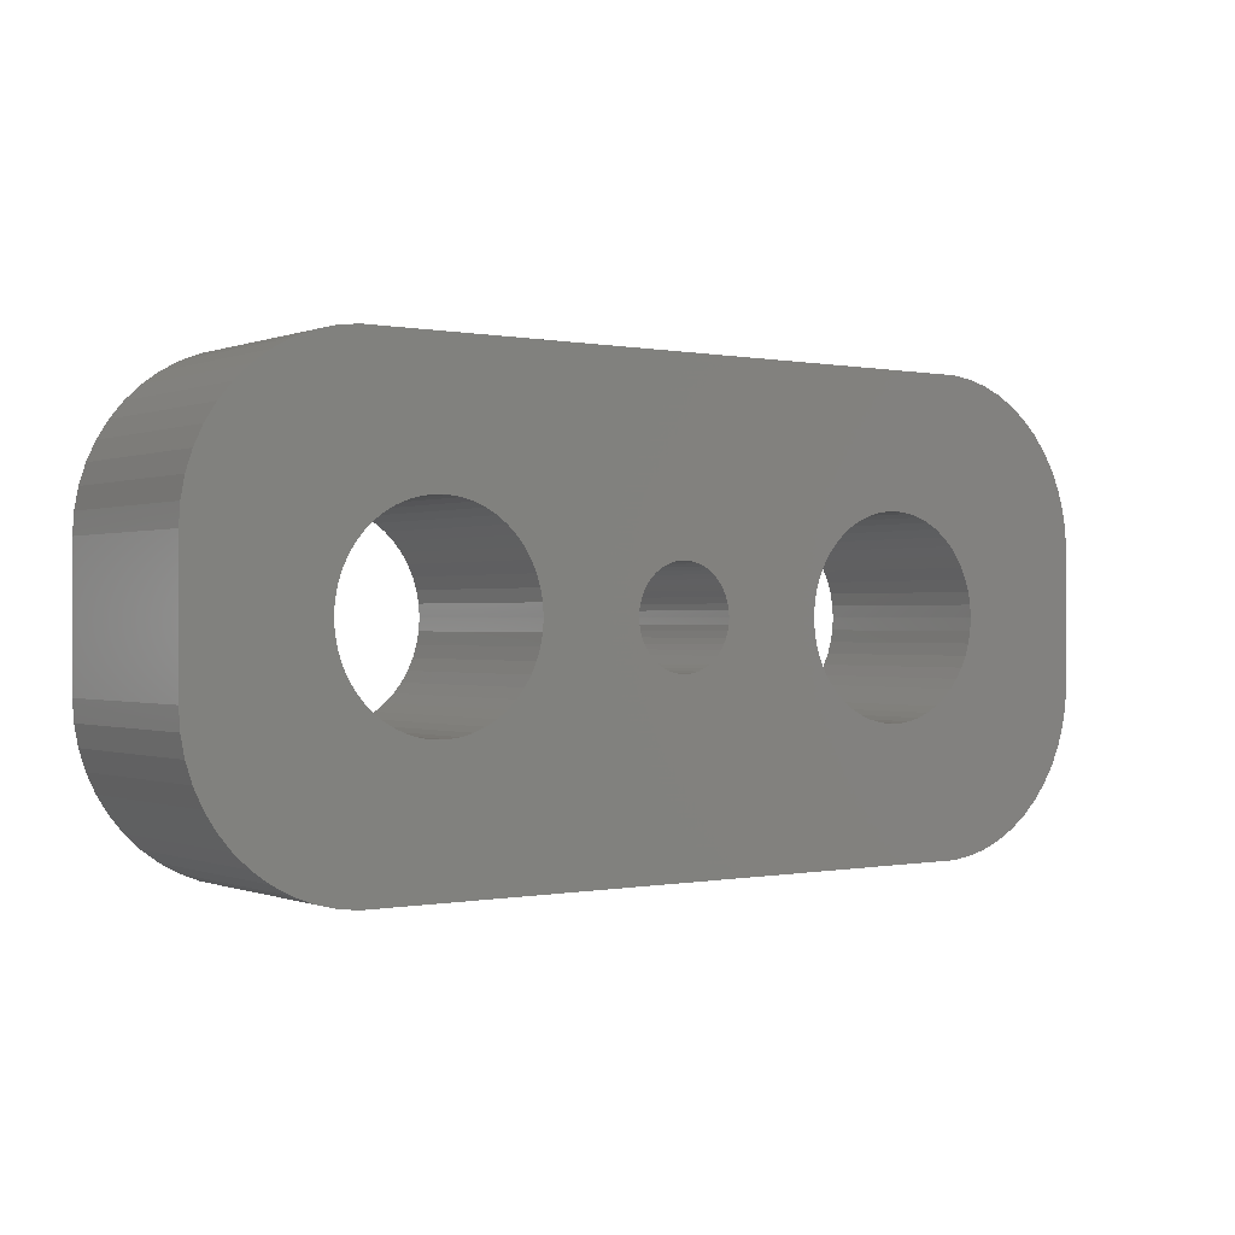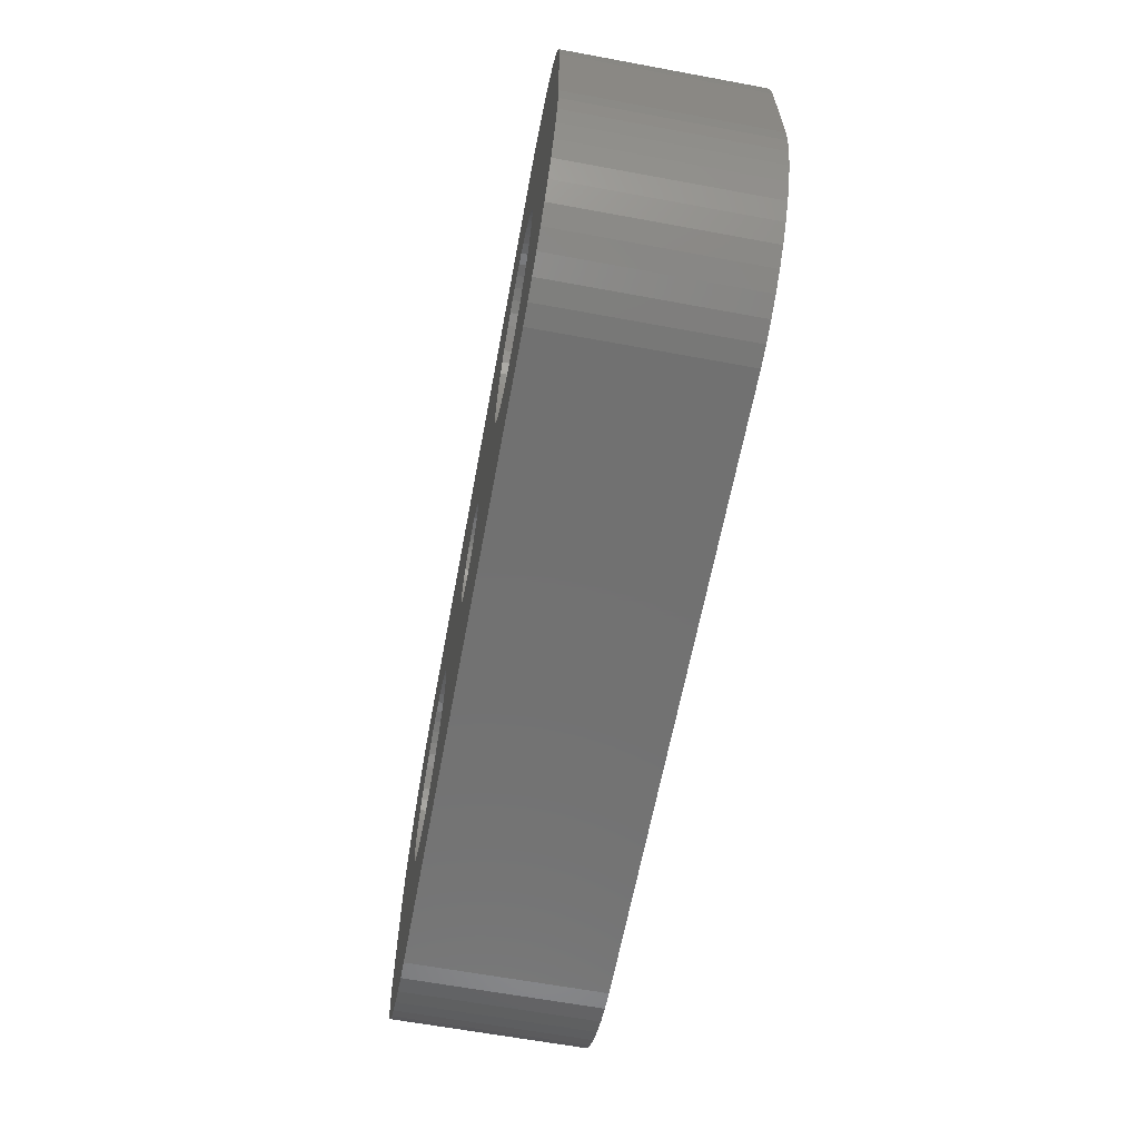
<metadata>
{"format":"stl","ext":"stl","renderer":"f3d","projection":"perspective","resolution":1024,"background":"white","views":[{"elev":-0.1,"azim":-36.2,"up":"+Y"},{"elev":-63.3,"azim":79.4,"up":"+Y"}]}
</metadata>
<code>
# stl→obj: 404 verts, 816 faces
v -4.5 0 0
v -4.524 0.376 6
v -4.524 0.376 0
v -4.5 0 6
v -10.5 0 6
v -10.48 0.376 0
v -10.48 0.376 6
v -10.5 0 0
v -7.688 2.994 0
v -7.312 2.994 6
v -7.688 2.994 6
v -7.312 2.994 0
v -7.312 -2.994 0
v -7.688 -2.994 6
v -7.312 -2.994 6
v -7.688 -2.994 0
v -5.588 2.312 0
v -5.313 2.054 6
v -5.588 2.312 6
v -5.313 2.054 0
v -9.687 2.054 0
v -9.412 2.312 6
v -9.687 2.054 6
v -9.412 2.312 0
v -8.777 2.714 0
v -8.427 2.853 6
v -8.777 2.714 6
v -8.427 2.853 0
v -5.073 -1.763 0
v -4.871 -1.445 6
v -4.871 -1.445 0
v -5.073 -1.763 6
v -4.711 1.104 0
v -4.871 1.445 6
v -4.871 1.445 0
v -4.711 1.104 6
v -4.594 0.7461 6
v -4.594 0.7461 0
v -6.573 2.853 0
v -6.223 2.714 6
v -6.573 2.853 6
v -6.223 2.714 0
v -5.893 2.533 0
v -5.893 2.533 6
v -10.29 1.104 6
v -10.13 1.445 0
v -10.13 1.445 6
v -10.29 1.104 0
v -10.41 0.7461 6
v -10.41 0.7461 0
v -8.062 2.947 6
v -8.062 2.947 0
v -9.687 -2.054 6
v -9.927 -1.763 0
v -9.927 -1.763 6
v -9.687 -2.054 0
v -6.223 -2.714 0
v -6.573 -2.853 6
v -6.223 -2.714 6
v -6.573 -2.853 0
v -5.073 1.763 0
v -5.073 1.763 6
v -6.938 2.947 0
v -6.938 2.947 6
v -9.927 1.763 0
v -9.927 1.763 6
v -9.107 2.533 0
v -9.107 2.533 6
v -5.893 -2.533 0
v -5.893 -2.533 6
v -5.313 -2.054 0
v -5.588 -2.312 6
v -5.313 -2.054 6
v -5.588 -2.312 0
v -4.594 -0.7461 0
v -4.524 -0.376 6
v -4.524 -0.376 0
v -4.594 -0.7461 6
v -4.711 -1.104 6
v -4.711 -1.104 0
v -9.107 -2.533 0
v -9.412 -2.312 6
v -9.107 -2.533 6
v -9.412 -2.312 0
v -10.13 -1.445 0
v -10.13 -1.445 6
v -10.29 -1.104 6
v -10.41 -0.7461 0
v -10.41 -0.7461 6
v -10.29 -1.104 0
v -6.938 -2.947 6
v -6.938 -2.947 0
v -8.062 -2.947 6
v -8.062 -2.947 0
v -8.427 -2.853 6
v -8.427 -2.853 0
v -10.48 -0.376 0
v -10.48 -0.376 6
v -8.777 -2.714 6
v -8.777 -2.714 0
v 10.5 0 0
v 10.48 0.376 6
v 10.48 0.376 0
v 10.5 0 6
v 6.938 2.947 0
v 7.312 2.994 6
v 6.938 2.947 6
v 7.312 2.994 0
v 8.062 -2.947 0
v 7.688 -2.994 6
v 8.062 -2.947 6
v 7.688 -2.994 0
v 9.412 2.312 0
v 9.687 2.054 6
v 9.412 2.312 6
v 9.687 2.054 0
v 5.073 1.763 6
v 5.313 2.054 0
v 5.313 2.054 6
v 5.073 1.763 0
v 5.893 2.533 0
v 6.223 2.714 6
v 5.893 2.533 6
v 6.223 2.714 0
v 10.29 1.104 0
v 10.13 1.445 6
v 10.13 1.445 0
v 10.29 1.104 6
v 10.41 0.7461 6
v 10.41 0.7461 0
v 8.427 2.853 0
v 8.777 2.714 6
v 8.427 2.853 6
v 8.777 2.714 0
v 9.107 2.533 0
v 9.107 2.533 6
v 4.711 1.104 6
v 4.871 1.445 0
v 4.871 1.445 6
v 4.711 1.104 0
v 5.588 2.312 0
v 5.588 2.312 6
v 6.573 2.853 0
v 6.573 2.853 6
v 8.427 -2.853 0
v 8.427 -2.853 6
v 9.927 1.763 0
v 9.927 1.763 6
v 7.688 2.994 0
v 8.062 2.947 6
v 7.688 2.994 6
v 8.062 2.947 0
v 4.594 0.7461 6
v 4.594 0.7461 0
v 4.5 0 6
v 4.524 0.376 0
v 4.524 0.376 6
v 4.5 0 0
v 4.524 -0.376 6
v 4.524 -0.376 0
v 10.48 -0.376 0
v 10.48 -0.376 6
v 9.927 -1.763 0
v 10.13 -1.445 6
v 10.13 -1.445 0
v 9.927 -1.763 6
v 10.41 -0.7461 0
v 10.41 -0.7461 6
v 9.412 -2.312 0
v 9.107 -2.533 6
v 9.412 -2.312 6
v 9.107 -2.533 0
v 8.777 -2.714 6
v 8.777 -2.714 0
v 10.29 -1.104 0
v 10.29 -1.104 6
v 6.938 -2.947 0
v 6.573 -2.853 6
v 6.938 -2.947 6
v 6.573 -2.853 0
v 5.893 -2.533 0
v 5.588 -2.312 6
v 5.893 -2.533 6
v 5.588 -2.312 0
v 5.313 -2.054 6
v 5.313 -2.054 0
v 5.073 -1.763 6
v 4.871 -1.445 0
v 4.871 -1.445 6
v 5.073 -1.763 0
v 4.594 -0.7461 6
v 4.594 -0.7461 0
v 4.711 -1.104 6
v 4.711 -1.104 0
v 9.687 -2.054 0
v 9.687 -2.054 6
v 6.223 -2.714 0
v 6.223 -2.714 6
v 7.312 -2.994 0
v 7.312 -2.994 6
v 1.5 0 0
v 1.488 0.188 6
v 1.488 0.188 0
v 1.5 0 6
v -1.5 0 6
v -1.488 0.188 0
v -1.488 0.188 6
v -1.5 0 0
v -0.09418 1.497 0
v 0.09418 1.497 6
v -0.09418 1.497 6
v 0.09418 1.497 0
v 0.09418 -1.497 0
v -0.09418 -1.497 6
v 0.09418 -1.497 6
v -0.09418 -1.497 0
v 0.9561 1.156 0
v 1.093 1.027 6
v 0.9561 1.156 6
v 1.093 1.027 0
v -1.093 1.027 0
v -0.9561 1.156 6
v -1.093 1.027 6
v -0.9561 1.156 0
v -0.6387 1.357 0
v -0.4635 1.427 6
v -0.6387 1.357 6
v -0.4635 1.427 0
v 1.395 0.5522 0
v 1.314 0.7226 6
v 1.314 0.7226 0
v 1.395 0.5522 6
v 1.453 0.373 6
v 1.453 0.373 0
v 0.4635 1.427 0
v 0.6387 1.357 6
v 0.4635 1.427 6
v 0.6387 1.357 0
v 0.2811 1.473 0
v 0.2811 1.473 6
v 0.8037 1.266 6
v 0.8037 1.266 0
v -1.395 0.5522 6
v -1.314 0.7226 0
v -1.314 0.7226 6
v -1.395 0.5522 0
v -1.214 0.8817 0
v -1.214 0.8817 6
v -1.453 0.373 6
v -1.453 0.373 0
v -0.8037 1.266 6
v -0.8037 1.266 0
v -0.2811 1.473 0
v -0.2811 1.473 6
v 1.395 -0.5522 0
v 1.453 -0.373 6
v 1.453 -0.373 0
v 1.395 -0.5522 6
v 0.2811 -1.473 0
v 0.2811 -1.473 6
v 1.214 0.8817 0
v 1.214 0.8817 6
v 1.488 -0.188 0
v 1.488 -0.188 6
v 1.093 -1.027 0
v 0.9561 -1.156 6
v 1.093 -1.027 6
v 0.9561 -1.156 0
v -1.314 -0.7226 6
v -1.395 -0.5522 0
v -1.395 -0.5522 6
v -1.314 -0.7226 0
v 0.6387 -1.357 0
v 0.4635 -1.427 6
v 0.6387 -1.357 6
v 0.4635 -1.427 0
v 0.8037 -1.266 0
v 0.8037 -1.266 6
v 1.314 -0.7226 0
v 1.314 -0.7226 6
v 1.214 -0.8817 6
v 1.214 -0.8817 0
v -0.4635 -1.427 0
v -0.6387 -1.357 6
v -0.4635 -1.427 6
v -0.6387 -1.357 0
v -0.9561 -1.156 0
v -1.093 -1.027 6
v -0.9561 -1.156 6
v -1.093 -1.027 0
v -1.453 -0.373 0
v -1.453 -0.373 6
v -0.2811 -1.473 6
v -0.2811 -1.473 0
v -0.8037 -1.266 0
v -0.8037 -1.266 6
v -1.214 -0.8817 0
v -1.214 -0.8817 6
v -1.488 -0.188 0
v -1.488 -0.188 6
v -14.5 -2 0
v -14.5 2 6
v -14.5 2 0
v -14.5 -2 6
v 14.5 2 6
v 14.46 2.627 6
v 14.5 -2 6
v 14.34 3.243 6
v 14.15 3.841 6
v 13.88 4.409 6
v 13.55 4.939 6
v 14.46 -2.627 6
v 13.14 5.423 6
v 12.69 5.853 6
v 14.34 -3.243 6
v 12.18 6.222 6
v 14.15 -3.841 6
v 11.63 6.524 6
v 11.05 6.755 6
v 13.88 -4.409 6
v 13.55 -4.939 6
v 10.44 6.911 6
v 9.814 6.99 6
v -9.814 6.99 6
v -10.44 6.911 6
v -11.05 6.755 6
v -11.63 6.524 6
v -12.18 6.222 6
v -12.69 5.853 6
v -13.14 5.423 6
v -13.55 4.939 6
v 13.14 -5.423 6
v 12.69 -5.853 6
v 12.18 -6.222 6
v 11.63 -6.524 6
v 11.05 -6.755 6
v 10.44 -6.911 6
v 9.814 -6.99 6
v -9.814 -6.99 6
v -10.44 -6.911 6
v -11.63 -6.524 6
v -12.69 -5.853 6
v -13.55 -4.939 6
v -14.15 -3.841 6
v -14.46 -2.627 6
v -13.88 4.409 6
v -14.15 3.841 6
v -11.05 -6.755 6
v -14.34 3.243 6
v -14.46 2.627 6
v -12.18 -6.222 6
v -13.14 -5.423 6
v -13.88 -4.409 6
v -14.34 -3.243 6
v 9.814 6.99 0
v -9.814 6.99 0
v 14.5 2 0
v 14.5 -2 0
v -14.34 3.243 0
v -14.15 3.841 0
v -13.14 -5.423 0
v -12.69 -5.853 0
v -9.814 -6.99 0
v 9.814 -6.99 0
v 10.44 -6.911 0
v 11.05 -6.755 0
v 10.44 6.911 0
v -10.44 6.911 0
v -13.88 4.409 0
v -14.15 -3.841 0
v -14.34 -3.243 0
v 14.34 -3.243 0
v 14.15 -3.841 0
v 13.88 -4.409 0
v 13.55 -4.939 0
v 14.46 -2.627 0
v -12.69 5.853 0
v -13.14 5.423 0
v -11.05 6.755 0
v -11.63 6.524 0
v -14.46 -2.627 0
v 14.46 2.627 0
v 13.14 -5.423 0
v 12.69 -5.853 0
v 14.34 3.243 0
v 12.18 -6.222 0
v 14.15 3.841 0
v 11.63 -6.524 0
v 13.88 4.409 0
v 13.55 4.939 0
v -10.44 -6.911 0
v -11.05 -6.755 0
v -11.63 -6.524 0
v -12.18 -6.222 0
v -13.55 -4.939 0
v 13.14 5.423 0
v 12.69 5.853 0
v 12.18 6.222 0
v 11.63 6.524 0
v 11.05 6.755 0
v -13.55 4.939 0
v -14.46 2.627 0
v -13.88 -4.409 0
v -12.18 6.222 0
f 1 2 3
f 2 1 4
f 5 6 7
f 6 5 8
f 9 10 11
f 10 9 12
f 13 14 15
f 14 13 16
f 17 18 19
f 18 17 20
f 21 22 23
f 22 21 24
f 25 26 27
f 26 25 28
f 29 30 31
f 30 29 32
f 33 34 35
f 34 33 36
f 3 37 38
f 37 3 2
f 39 40 41
f 40 39 42
f 43 19 44
f 19 43 17
f 45 46 47
f 46 45 48
f 49 48 45
f 48 49 50
f 28 51 26
f 51 28 52
f 53 54 55
f 54 53 56
f 57 58 59
f 58 57 60
f 38 36 33
f 36 38 37
f 61 18 20
f 18 61 62
f 35 62 61
f 62 35 34
f 63 41 64
f 41 63 39
f 12 64 10
f 64 12 63
f 42 44 40
f 44 42 43
f 47 65 66
f 65 47 46
f 66 21 23
f 21 66 65
f 7 50 49
f 50 7 6
f 67 27 68
f 27 67 25
f 24 68 22
f 68 24 67
f 52 11 51
f 11 52 9
f 69 59 70
f 59 69 57
f 71 72 73
f 72 71 74
f 75 76 77
f 76 75 78
f 31 79 80
f 79 31 30
f 71 32 29
f 32 71 73
f 77 4 1
f 4 77 76
f 81 82 83
f 82 81 84
f 84 53 82
f 53 84 56
f 55 85 86
f 85 55 54
f 87 88 89
f 88 87 90
f 60 91 58
f 91 60 92
f 92 15 91
f 15 92 13
f 74 70 72
f 70 74 69
f 80 78 75
f 78 80 79
f 16 93 14
f 93 16 94
f 94 95 93
f 95 94 96
f 86 90 87
f 90 86 85
f 89 97 98
f 97 89 88
f 98 8 5
f 8 98 97
f 96 99 95
f 99 96 100
f 100 83 99
f 83 100 81
f 101 102 103
f 102 101 104
f 105 106 107
f 106 105 108
f 109 110 111
f 110 109 112
f 113 114 115
f 114 113 116
f 117 118 119
f 118 117 120
f 121 122 123
f 122 121 124
f 125 126 127
f 126 125 128
f 103 129 130
f 129 103 102
f 131 132 133
f 132 131 134
f 135 115 136
f 115 135 113
f 137 138 139
f 138 137 140
f 139 120 117
f 120 139 138
f 141 123 142
f 123 141 121
f 143 107 144
f 107 143 105
f 145 111 146
f 111 145 109
f 130 128 125
f 128 130 129
f 147 114 116
f 114 147 148
f 127 148 147
f 148 127 126
f 149 150 151
f 150 149 152
f 152 133 150
f 133 152 131
f 108 151 106
f 151 108 149
f 153 140 137
f 140 153 154
f 155 156 157
f 156 155 158
f 159 158 155
f 158 159 160
f 118 142 119
f 142 118 141
f 124 144 122
f 144 124 143
f 161 104 101
f 104 161 162
f 163 164 165
f 164 163 166
f 167 162 161
f 162 167 168
f 169 170 171
f 170 169 172
f 172 173 170
f 173 172 174
f 134 136 132
f 136 134 135
f 157 154 153
f 154 157 156
f 175 168 167
f 168 175 176
f 165 176 175
f 176 165 164
f 177 178 179
f 178 177 180
f 181 182 183
f 182 181 184
f 184 185 182
f 185 184 186
f 187 188 189
f 188 187 190
f 191 160 159
f 160 191 192
f 193 192 191
f 192 193 194
f 189 194 193
f 194 189 188
f 195 171 196
f 171 195 169
f 174 146 173
f 146 174 145
f 197 183 198
f 183 197 181
f 185 190 187
f 190 185 186
f 195 166 163
f 166 195 196
f 199 179 200
f 179 199 177
f 112 200 110
f 200 112 199
f 180 198 178
f 198 180 197
f 201 202 203
f 202 201 204
f 205 206 207
f 206 205 208
f 209 210 211
f 210 209 212
f 213 214 215
f 214 213 216
f 217 218 219
f 218 217 220
f 221 222 223
f 222 221 224
f 225 226 227
f 226 225 228
f 229 230 231
f 230 229 232
f 203 233 234
f 233 203 202
f 235 236 237
f 236 235 238
f 239 237 240
f 237 239 235
f 238 241 236
f 241 238 242
f 243 244 245
f 244 243 246
f 245 247 248
f 247 245 244
f 249 246 243
f 246 249 250
f 224 251 222
f 251 224 252
f 253 211 254
f 211 253 209
f 255 256 257
f 256 255 258
f 259 215 260
f 215 259 213
f 234 232 229
f 232 234 233
f 261 218 220
f 218 261 262
f 231 262 261
f 262 231 230
f 212 240 210
f 240 212 239
f 242 219 241
f 219 242 217
f 248 221 223
f 221 248 247
f 207 250 249
f 250 207 206
f 252 227 251
f 227 252 225
f 228 254 226
f 254 228 253
f 263 204 201
f 204 263 264
f 265 266 267
f 266 265 268
f 257 264 263
f 264 257 256
f 269 270 271
f 270 269 272
f 273 274 275
f 274 273 276
f 277 275 278
f 275 277 273
f 279 258 255
f 258 279 280
f 265 281 282
f 281 265 267
f 283 284 285
f 284 283 286
f 287 288 289
f 288 287 290
f 271 291 292
f 291 271 270
f 276 260 274
f 260 276 259
f 268 278 266
f 278 268 277
f 282 280 279
f 280 282 281
f 216 293 214
f 293 216 294
f 295 289 296
f 289 295 287
f 286 296 284
f 296 286 295
f 294 285 293
f 285 294 283
f 288 297 298
f 297 288 290
f 298 272 269
f 272 298 297
f 292 299 300
f 299 292 291
f 300 208 205
f 208 300 299
f 301 302 303
f 302 301 304
f 128 305 306
f 305 104 307
f 126 306 308
f 162 307 104
f 126 308 309
f 168 307 162
f 148 309 310
f 176 307 168
f 148 310 311
f 307 176 312
f 114 311 313
f 164 312 176
f 114 313 314
f 312 164 315
f 115 314 316
f 315 164 317
f 115 316 318
f 166 317 164
f 136 318 319
f 317 166 320
f 320 166 321
f 305 102 104
f 136 319 322
f 305 129 102
f 305 128 129
f 306 126 128
f 309 148 126
f 132 322 323
f 311 114 148
f 314 115 114
f 318 136 115
f 322 132 136
f 323 133 132
f 323 150 133
f 323 151 150
f 323 106 151
f 323 107 106
f 323 144 107
f 323 122 144
f 323 123 122
f 240 123 323
f 237 123 240
f 202 155 157
f 233 157 153
f 230 153 137
f 262 137 139
f 218 139 117
f 241 117 119
f 123 237 142
f 155 202 204
f 157 233 202
f 153 232 233
f 153 230 232
f 137 262 230
f 139 218 262
f 117 219 218
f 117 241 219
f 119 236 241
f 142 236 119
f 236 142 237
f 323 210 240
f 323 211 210
f 324 211 323
f 211 324 254
f 44 254 324
f 207 4 205
f 2 207 249
f 37 249 243
f 37 243 245
f 36 245 248
f 34 248 223
f 34 223 222
f 62 222 251
f 18 251 227
f 254 44 226
f 207 2 4
f 249 37 2
f 245 36 37
f 248 34 36
f 222 62 34
f 251 18 62
f 227 19 18
f 226 19 227
f 19 226 44
f 44 324 40
f 40 324 41
f 41 324 64
f 64 324 10
f 10 324 11
f 11 324 51
f 324 26 51
f 324 27 26
f 325 27 324
f 27 325 68
f 326 68 325
f 327 68 326
f 68 327 22
f 328 22 327
f 329 22 328
f 22 329 23
f 330 23 329
f 331 23 330
f 23 331 66
f 196 321 166
f 321 196 332
f 332 196 333
f 171 333 196
f 333 171 334
f 334 171 335
f 170 335 171
f 335 170 336
f 336 170 337
f 173 337 170
f 337 173 338
f 146 338 173
f 111 338 146
f 110 338 111
f 200 338 110
f 179 338 200
f 178 338 179
f 198 338 178
f 183 338 198
f 274 183 182
f 275 182 185
f 264 155 204
f 155 264 159
f 256 159 264
f 159 256 191
f 258 191 256
f 280 191 258
f 191 280 193
f 281 193 280
f 193 281 189
f 267 189 281
f 189 267 187
f 266 187 267
f 278 187 266
f 187 278 185
f 275 185 278
f 182 275 274
f 183 274 260
f 183 260 338
f 215 338 260
f 214 338 215
f 339 214 293
f 70 293 285
f 72 285 284
f 4 300 205
f 76 300 4
f 300 76 292
f 78 292 76
f 292 78 271
f 271 78 269
f 79 269 78
f 269 79 298
f 30 298 79
f 298 30 288
f 288 30 289
f 32 289 30
f 289 32 296
f 73 296 32
f 296 73 284
f 72 284 73
f 285 72 70
f 293 70 339
f 339 70 59
f 339 59 58
f 339 58 91
f 339 91 15
f 339 15 14
f 339 14 93
f 214 339 338
f 95 339 93
f 99 339 95
f 340 99 83
f 341 83 82
f 342 82 53
f 343 53 55
f 344 55 86
f 345 86 87
f 304 87 89
f 99 340 339
f 304 89 98
f 304 98 5
f 346 66 331
f 304 5 302
f 347 66 346
f 87 304 345
f 66 347 47
f 83 348 340
f 349 47 347
f 83 341 348
f 350 47 349
f 82 351 341
f 47 350 45
f 82 342 351
f 302 45 350
f 53 352 342
f 45 302 49
f 53 343 352
f 49 302 7
f 55 353 343
f 7 302 5
f 55 344 353
f 86 354 344
f 86 345 354
f 355 324 323
f 324 355 356
f 307 357 305
f 357 307 358
f 359 347 360
f 347 359 349
f 361 342 352
f 342 361 362
f 363 338 339
f 338 363 364
f 365 336 337
f 336 365 366
f 367 323 322
f 323 367 355
f 356 325 324
f 325 356 368
f 360 346 369
f 346 360 347
f 370 354 371
f 354 370 344
f 317 372 315
f 372 317 373
f 321 374 320
f 374 321 375
f 312 358 307
f 358 312 376
f 377 330 329
f 330 377 378
f 379 327 326
f 327 379 380
f 381 304 301
f 304 381 345
f 175 358 376
f 358 101 357
f 165 376 372
f 103 357 101
f 165 372 373
f 130 357 103
f 163 373 374
f 125 357 130
f 163 374 375
f 357 125 382
f 195 375 383
f 127 382 125
f 195 383 384
f 382 127 385
f 169 384 386
f 385 127 387
f 169 386 388
f 147 387 127
f 172 388 366
f 387 147 389
f 389 147 390
f 358 161 101
f 172 366 365
f 358 167 161
f 358 175 167
f 376 165 175
f 373 163 165
f 174 365 364
f 375 195 163
f 384 169 195
f 388 172 169
f 365 174 172
f 364 145 174
f 364 109 145
f 364 112 109
f 364 199 112
f 364 177 199
f 364 180 177
f 364 197 180
f 364 181 197
f 259 181 364
f 276 181 259
f 263 158 160
f 257 160 192
f 279 192 194
f 282 194 188
f 265 188 190
f 277 190 186
f 181 276 184
f 158 263 201
f 160 257 263
f 192 255 257
f 192 279 255
f 194 282 279
f 188 265 282
f 190 268 265
f 190 277 268
f 186 273 277
f 184 273 186
f 273 184 276
f 364 213 259
f 364 216 213
f 363 216 364
f 216 363 294
f 69 294 363
f 299 1 208
f 77 299 291
f 75 291 270
f 75 270 272
f 80 272 297
f 31 297 290
f 31 290 287
f 29 287 295
f 71 295 286
f 294 69 283
f 299 77 1
f 291 75 77
f 272 80 75
f 297 31 80
f 287 29 31
f 295 71 29
f 286 74 71
f 283 74 286
f 74 283 69
f 69 363 57
f 57 363 60
f 60 363 92
f 92 363 13
f 13 363 16
f 16 363 94
f 363 96 94
f 363 100 96
f 391 100 363
f 100 391 81
f 392 81 391
f 393 81 392
f 81 393 84
f 394 84 393
f 362 84 394
f 84 362 56
f 361 56 362
f 395 56 361
f 56 395 54
f 116 390 147
f 390 116 396
f 396 116 397
f 113 397 116
f 397 113 398
f 398 113 399
f 135 399 113
f 399 135 400
f 400 135 367
f 134 367 135
f 367 134 355
f 131 355 134
f 152 355 131
f 149 355 152
f 108 355 149
f 105 355 108
f 143 355 105
f 124 355 143
f 121 355 124
f 235 121 141
f 238 141 118
f 203 158 201
f 158 203 156
f 234 156 203
f 156 234 154
f 229 154 234
f 231 154 229
f 154 231 140
f 261 140 231
f 140 261 138
f 220 138 261
f 138 220 120
f 217 120 220
f 242 120 217
f 120 242 118
f 238 118 242
f 141 238 235
f 121 235 239
f 121 239 355
f 212 355 239
f 209 355 212
f 356 209 253
f 43 253 228
f 17 228 225
f 1 206 208
f 3 206 1
f 206 3 250
f 38 250 3
f 250 38 246
f 246 38 244
f 33 244 38
f 244 33 247
f 35 247 33
f 247 35 221
f 221 35 224
f 61 224 35
f 224 61 252
f 20 252 61
f 252 20 225
f 17 225 20
f 228 17 43
f 253 43 356
f 356 43 42
f 356 42 39
f 356 39 63
f 356 63 12
f 356 12 9
f 356 9 52
f 209 356 355
f 28 356 52
f 25 356 28
f 368 25 67
f 380 67 24
f 377 24 21
f 401 21 65
f 360 65 46
f 402 46 48
f 303 48 50
f 25 368 356
f 303 50 6
f 303 6 8
f 403 54 395
f 303 8 301
f 370 54 403
f 48 303 402
f 54 370 85
f 67 379 368
f 371 85 370
f 67 380 379
f 381 85 371
f 24 404 380
f 85 381 90
f 24 377 404
f 301 90 381
f 21 378 377
f 90 301 88
f 21 401 378
f 88 301 97
f 65 369 401
f 97 301 8
f 65 360 369
f 46 359 360
f 46 402 359
f 371 345 381
f 345 371 354
f 361 343 395
f 343 361 352
f 403 344 370
f 344 403 353
f 393 348 341
f 348 393 392
f 364 337 338
f 337 364 365
f 320 373 317
f 373 320 374
f 384 332 333
f 332 384 383
f 388 334 335
f 334 388 386
f 315 376 312
f 376 315 372
f 399 319 318
f 319 399 400
f 401 330 378
f 330 401 331
f 368 326 325
f 326 368 379
f 303 350 402
f 350 303 302
f 402 349 359
f 349 402 350
f 395 353 403
f 353 395 343
f 394 341 351
f 341 394 393
f 362 351 342
f 351 362 394
f 392 340 348
f 340 392 391
f 391 339 340
f 339 391 363
f 332 375 321
f 375 332 383
f 366 335 336
f 335 366 388
f 386 333 334
f 333 386 384
f 306 385 308
f 385 306 382
f 308 387 309
f 387 308 385
f 311 396 313
f 396 311 390
f 400 322 319
f 322 400 367
f 369 331 401
f 331 369 346
f 404 329 328
f 329 404 377
f 380 328 327
f 328 380 404
f 396 314 313
f 314 396 397
f 305 382 306
f 382 305 357
f 398 318 316
f 318 398 399
f 397 316 314
f 316 397 398
f 309 389 310
f 389 309 387
f 310 390 311
f 390 310 389

</code>
